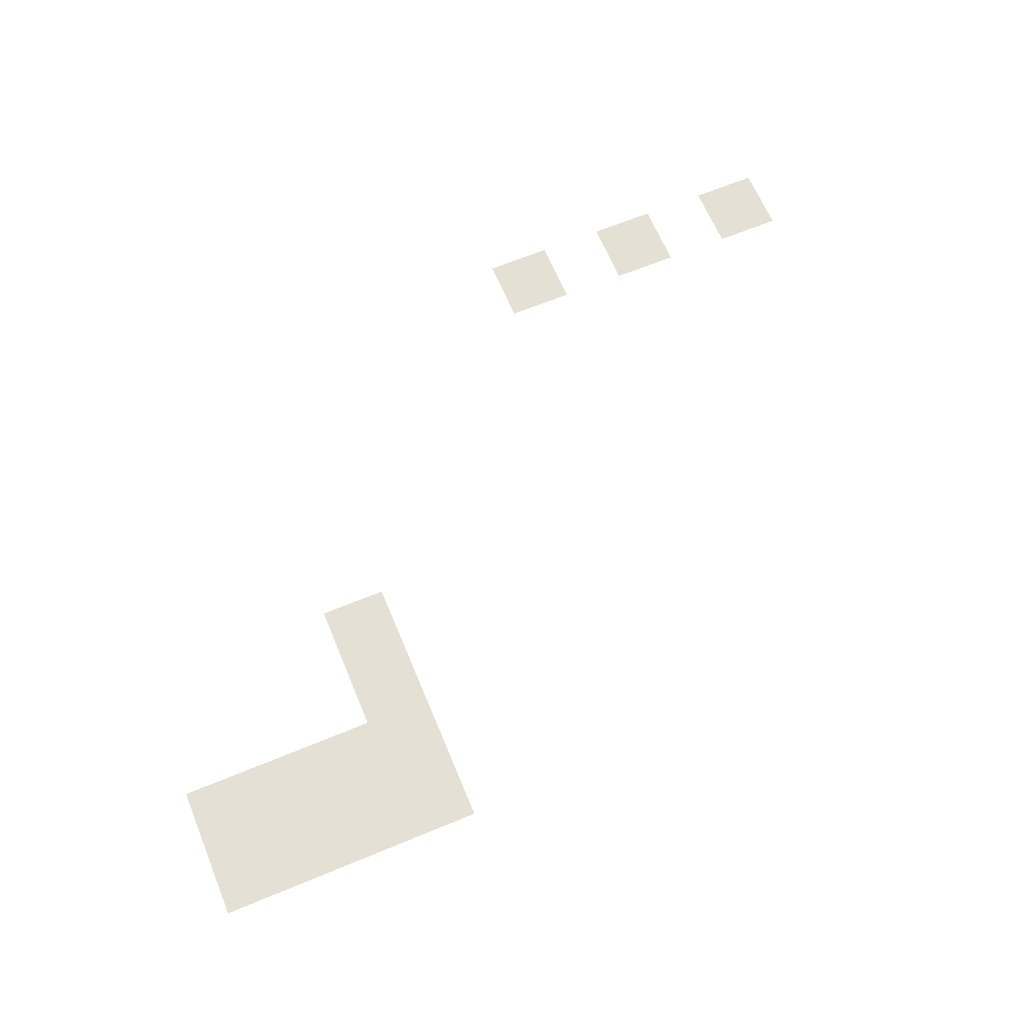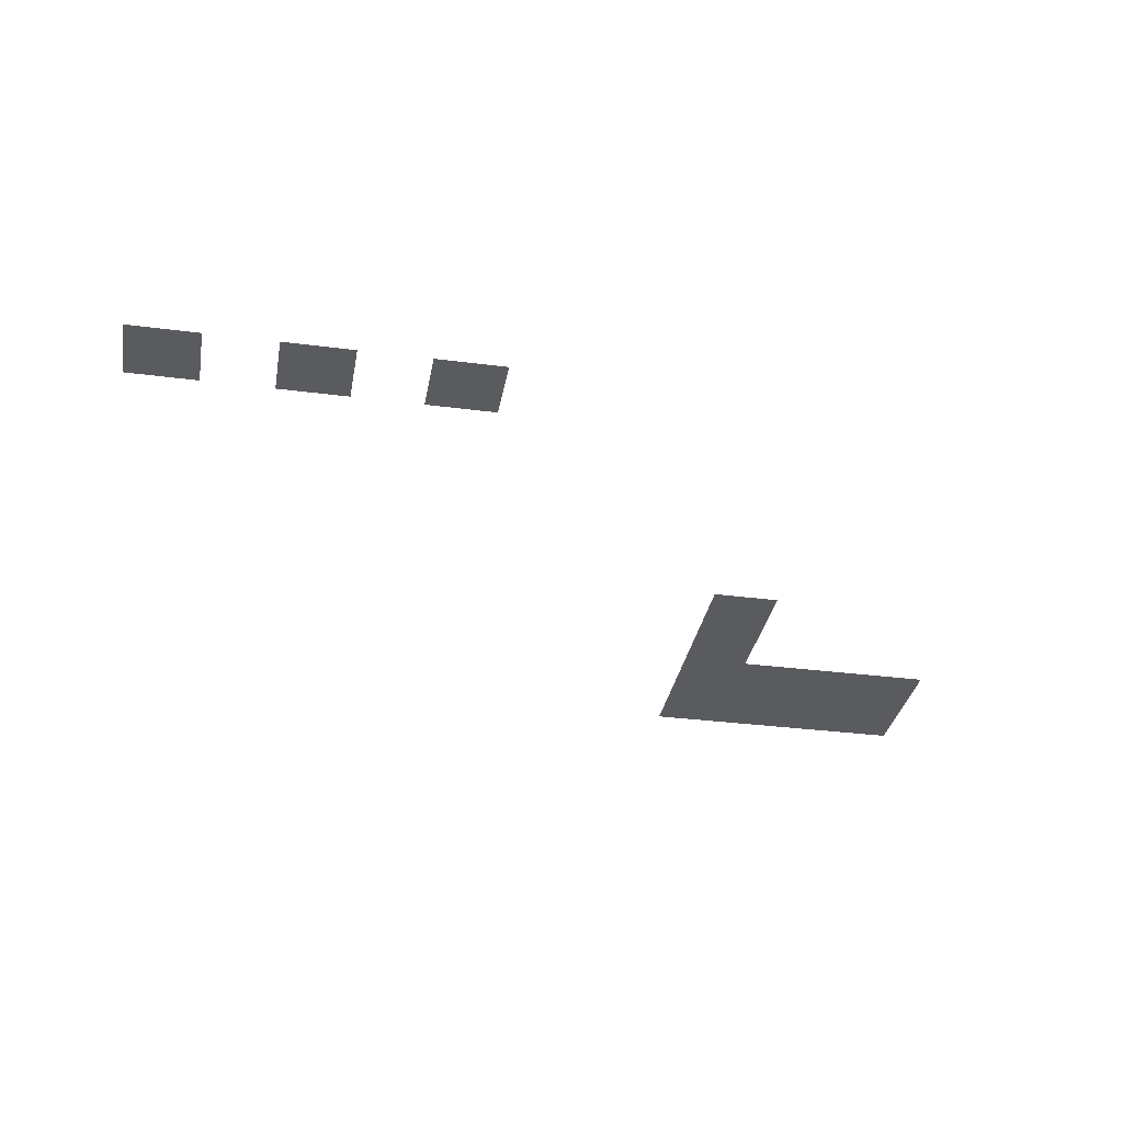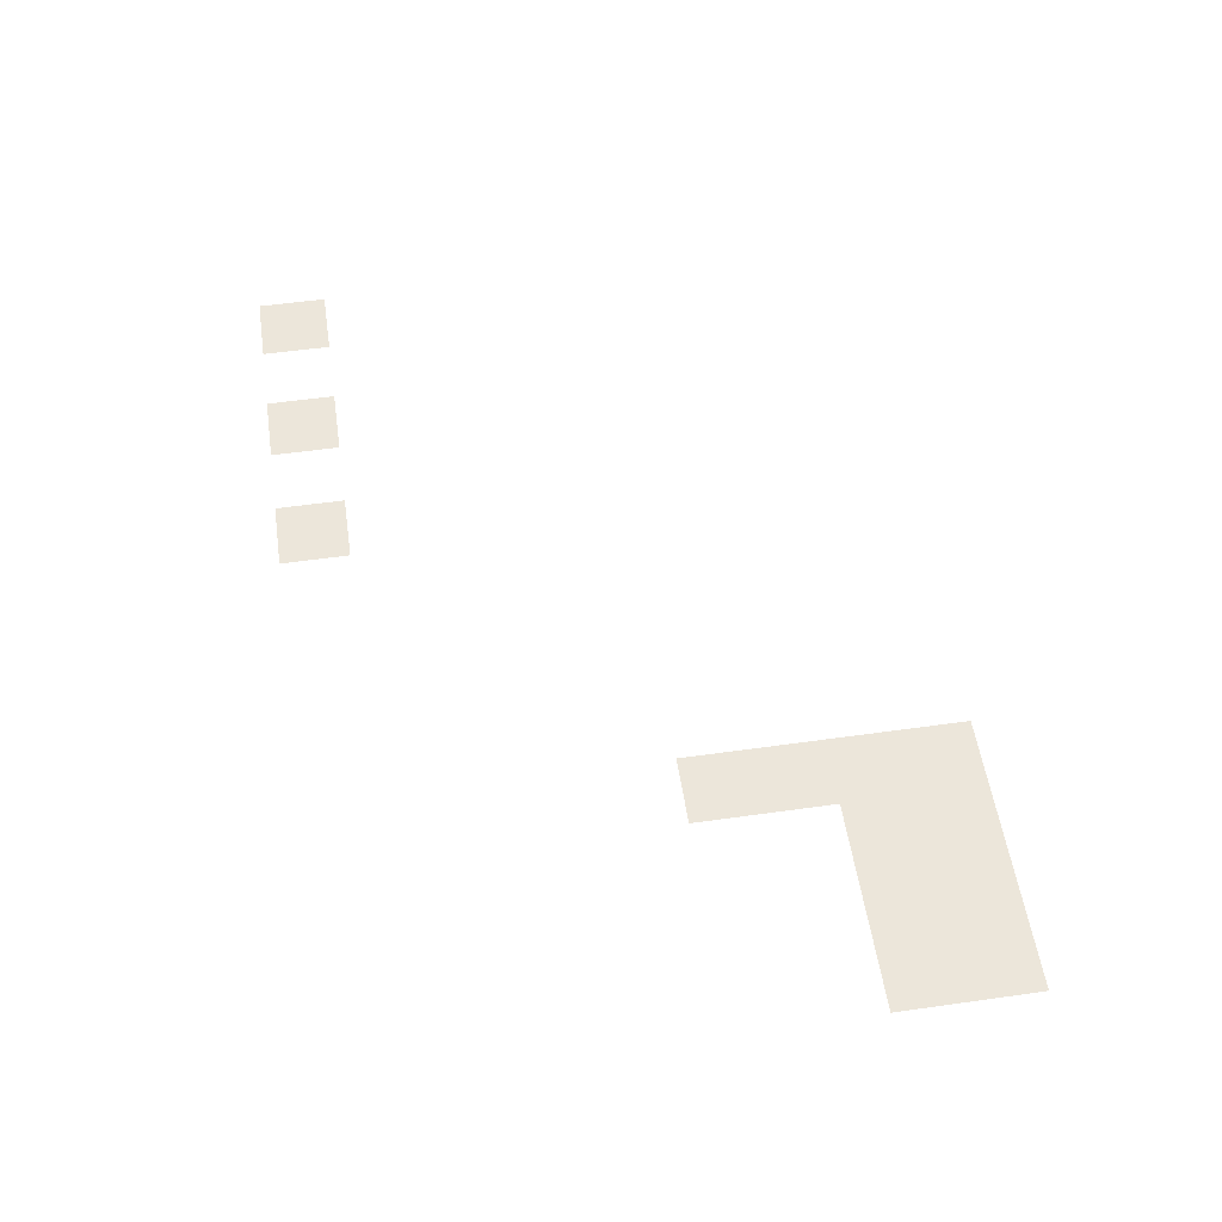
<metadata>
{"format":"obj","ext":"obj","renderer":"f3d","projection":"perspective","resolution":1024,"background":"white","views":[{"elev":65.2,"azim":-22.6,"up":"+Z"},{"elev":-33.0,"azim":169.9,"up":"+Z"},{"elev":54.5,"azim":-98.5,"up":"+Z"}]}
</metadata>
<code>
v 0 -64 0
v -16 -64 0
v -16 -48 0
v 0 -48 0
v -32 -64 0
v -48 -64 0
v -48 -48 0
v -32 -48 0
v -64 -64 0
v -80 -64 0
v -80 -48 0
v -64 -48 0
v -144 -144 0
v -160 -144 0
v -160 -128 0
v -144 -128 0
v -144 -160 0
v -160 -160 0
v -160 -144 0
v -144 -144 0
v -144 -176 0
v -160 -176 0
v -160 -160 0
v -144 -160 0
v -160 -176 0
v -176 -176 0
v -176 -160 0
v -160 -160 0
v -176 -176 0
v -192 -176 0
v -192 -160 0
v -176 -160 0
v -192 -176 0
v -208 -176 0
v -208 -160 0
v -192 -160 0
v -144 -192 0
v -160 -192 0
v -160 -176 0
v -144 -176 0
v -160 -192 0
v -176 -192 0
v -176 -176 0
v -160 -176 0
v -176 -192 0
v -192 -192 0
v -192 -176 0
v -176 -176 0
v -192 -192 0
v -208 -192 0
v -208 -176 0
v -192 -176 0
g icmc_mesh_0270
f 1 2 3 4
f 5 6 7 8
f 9 10 11 12
f 13 14 15 16
f 17 18 19 20
f 21 22 23 24
f 25 26 27 28
f 29 30 31 32
f 33 34 35 36
f 37 38 39 40
f 41 42 43 44
f 45 46 47 48
f 49 50 51 52

</code>
